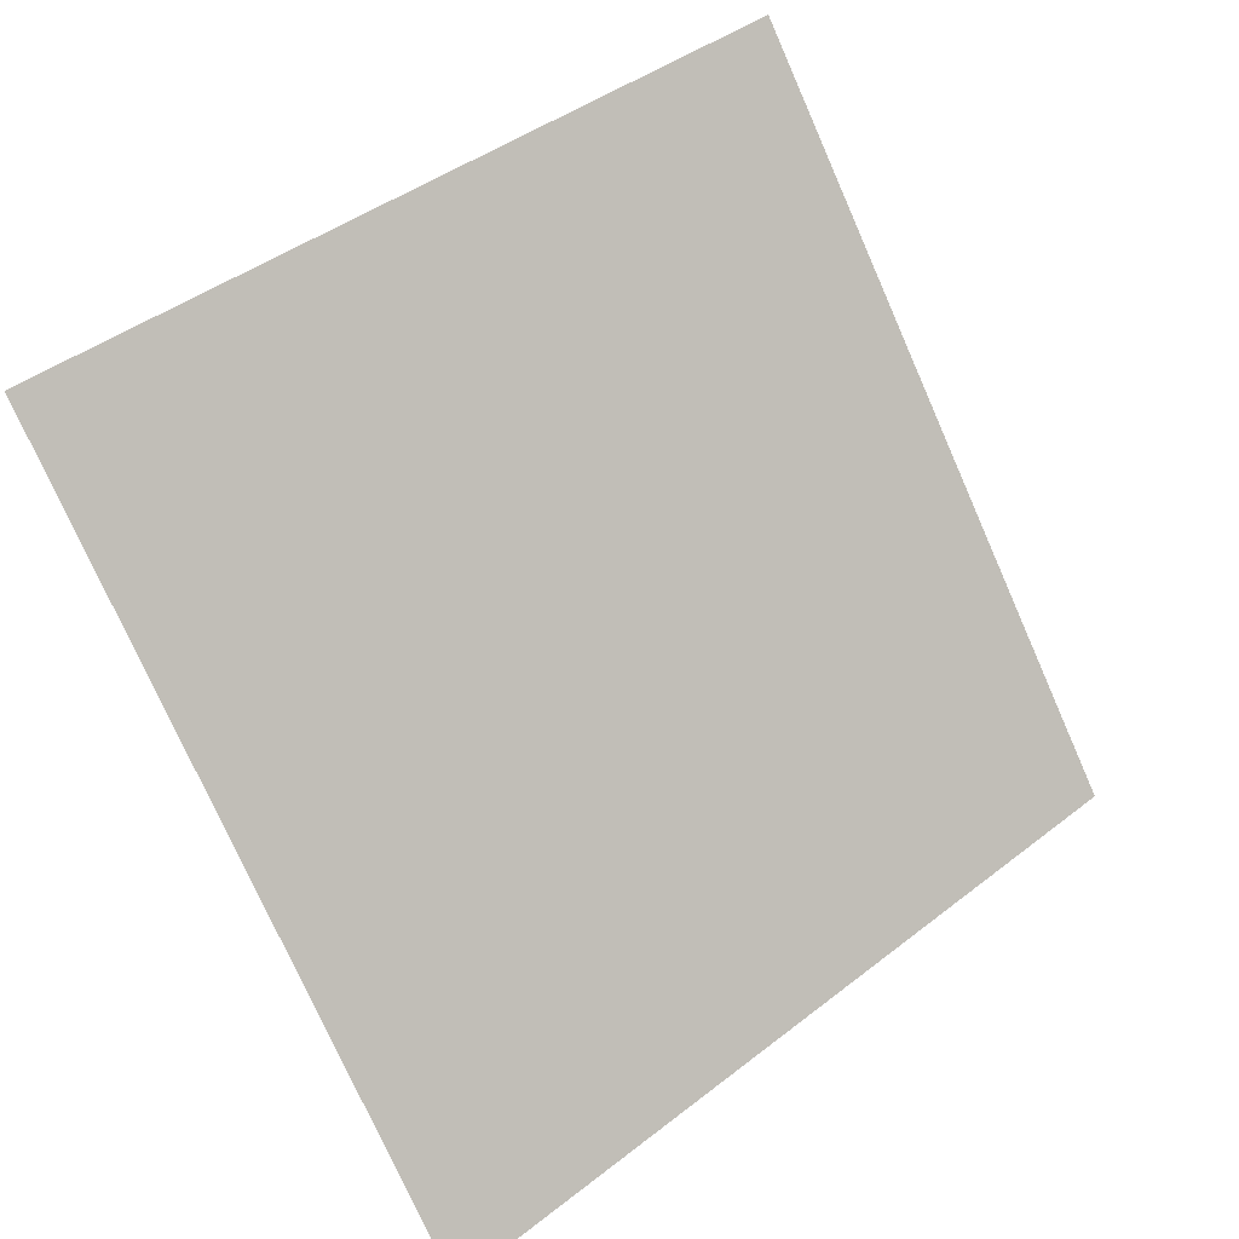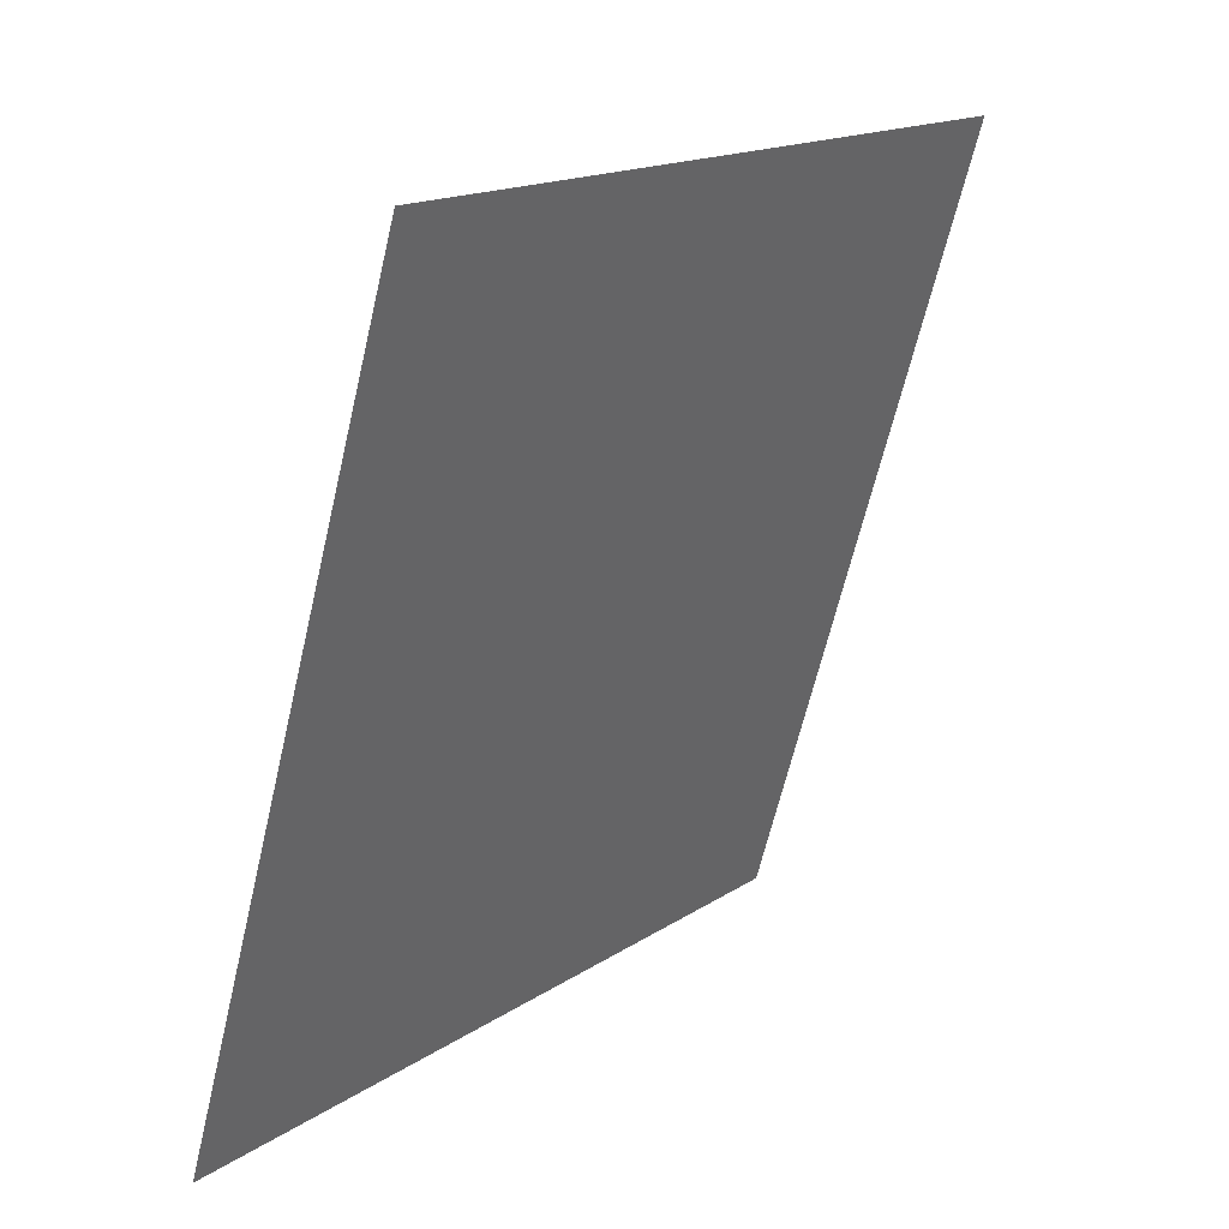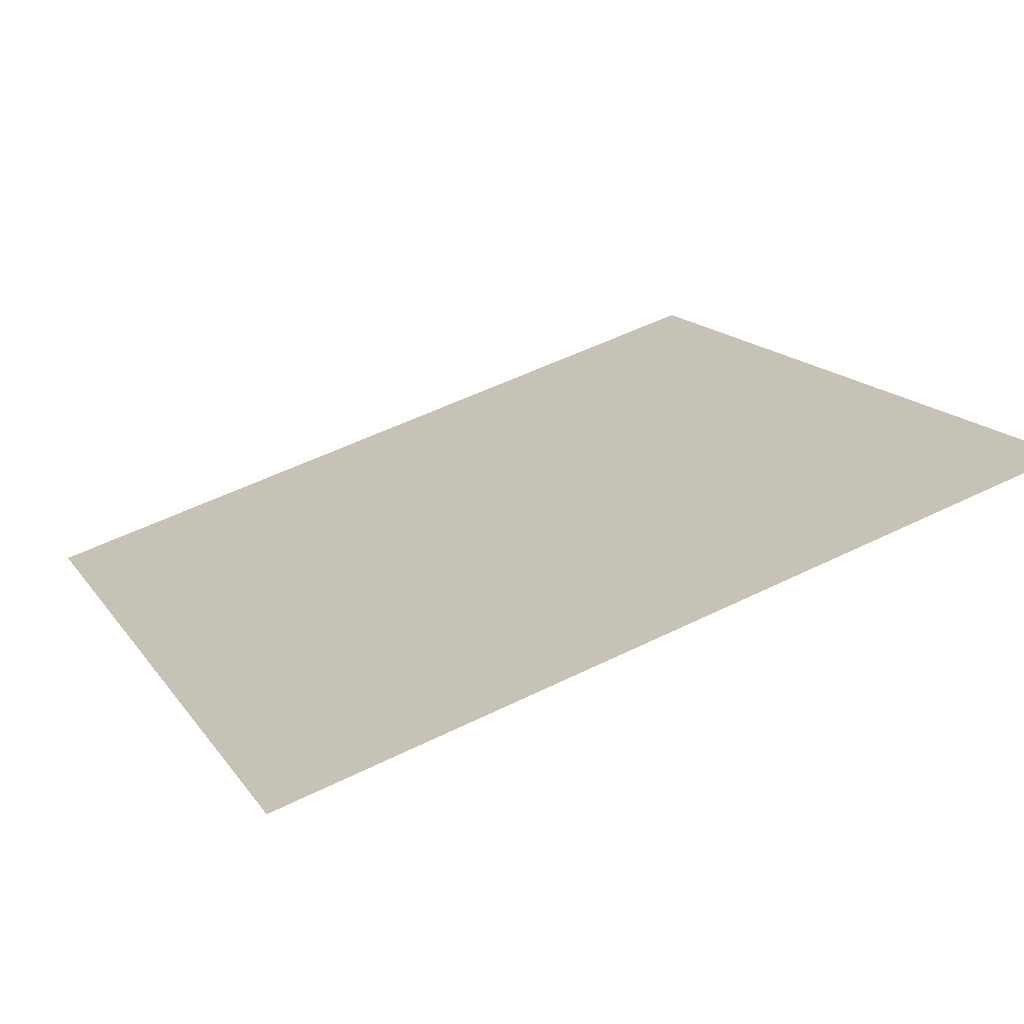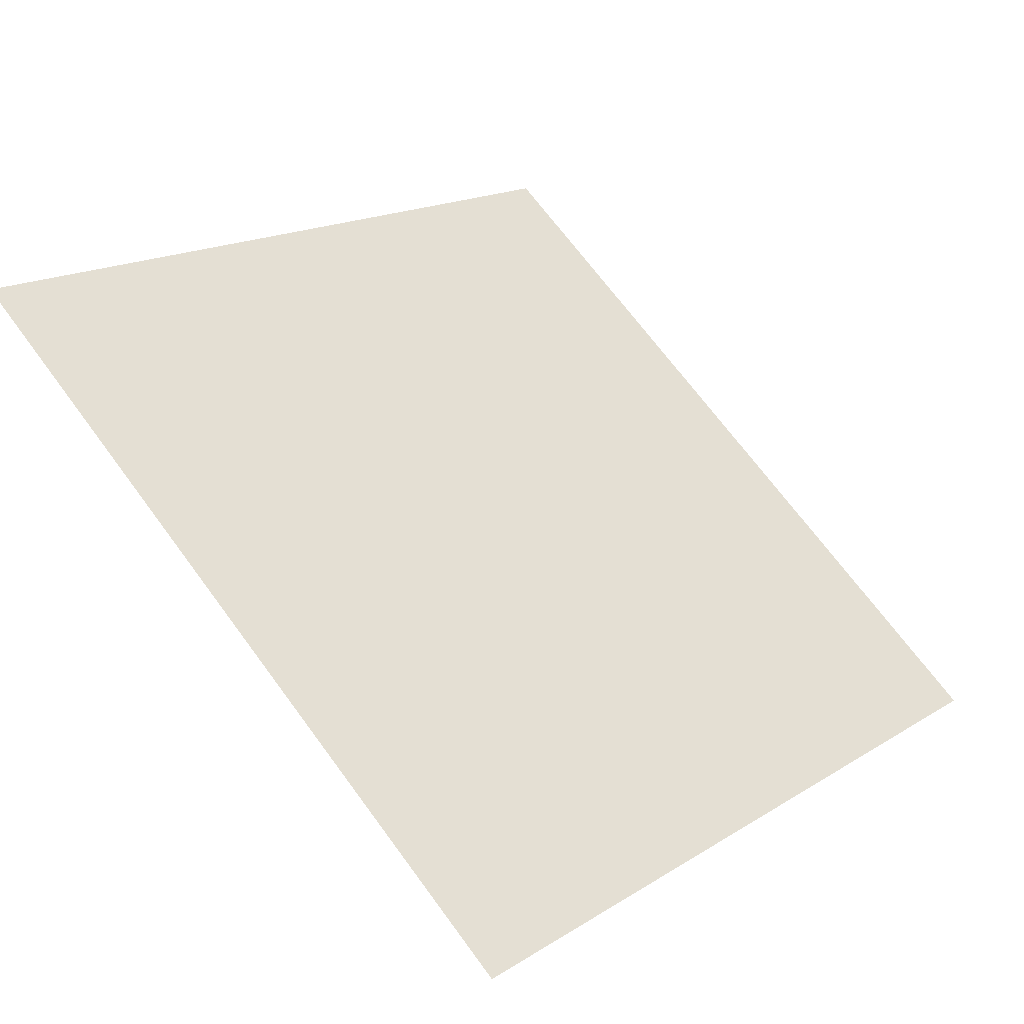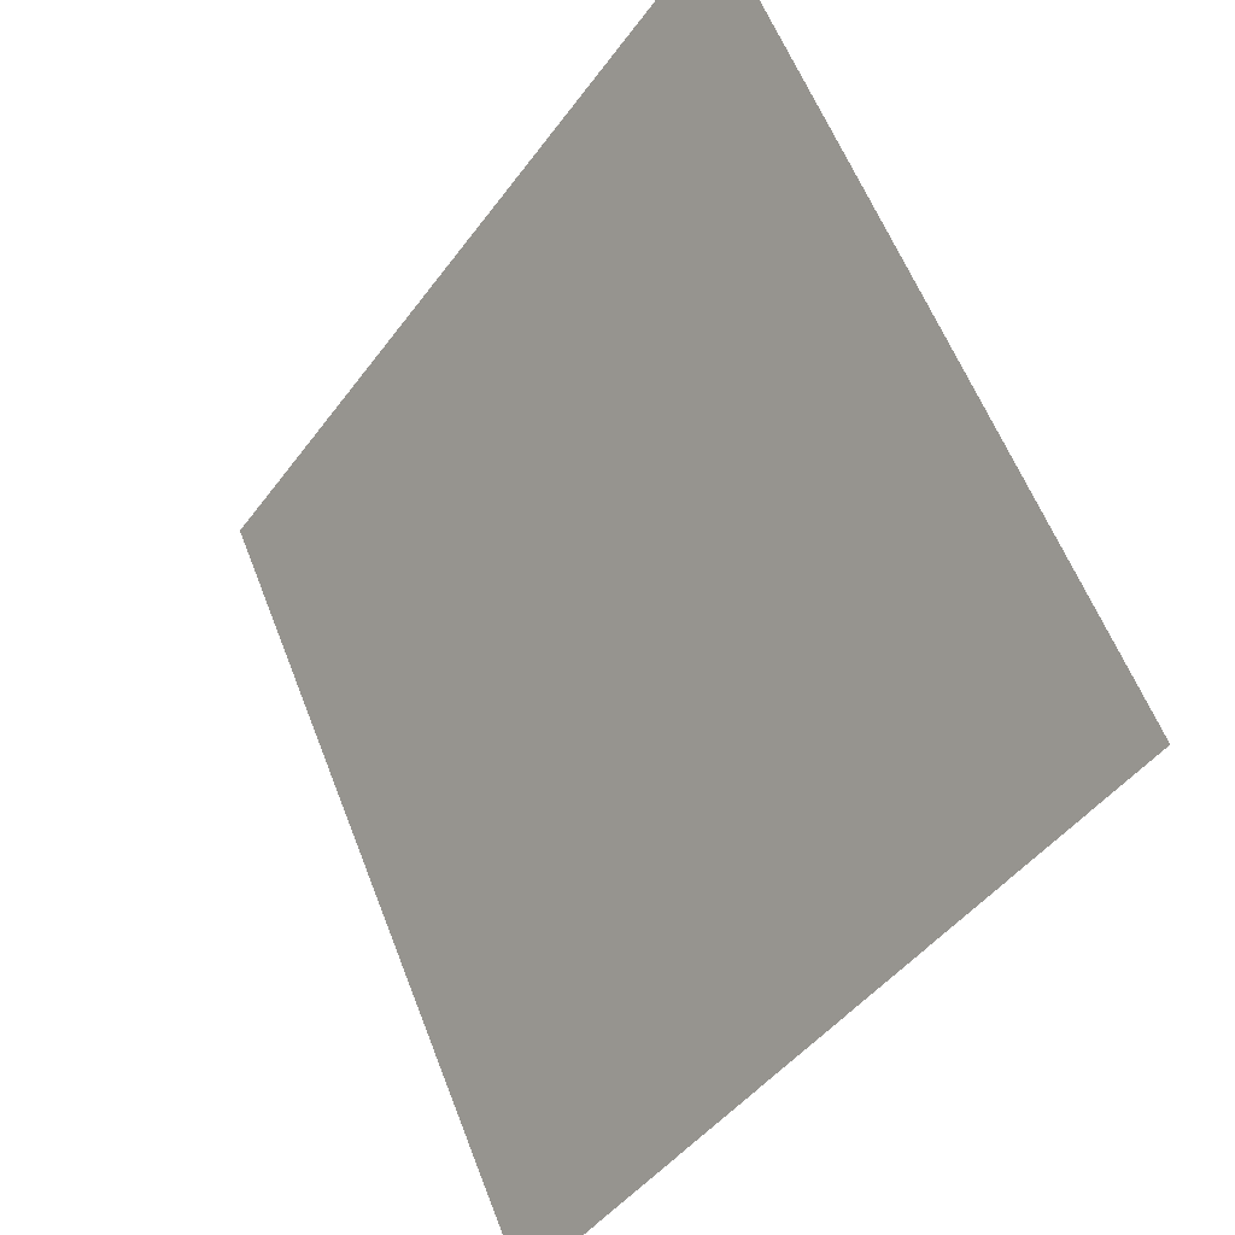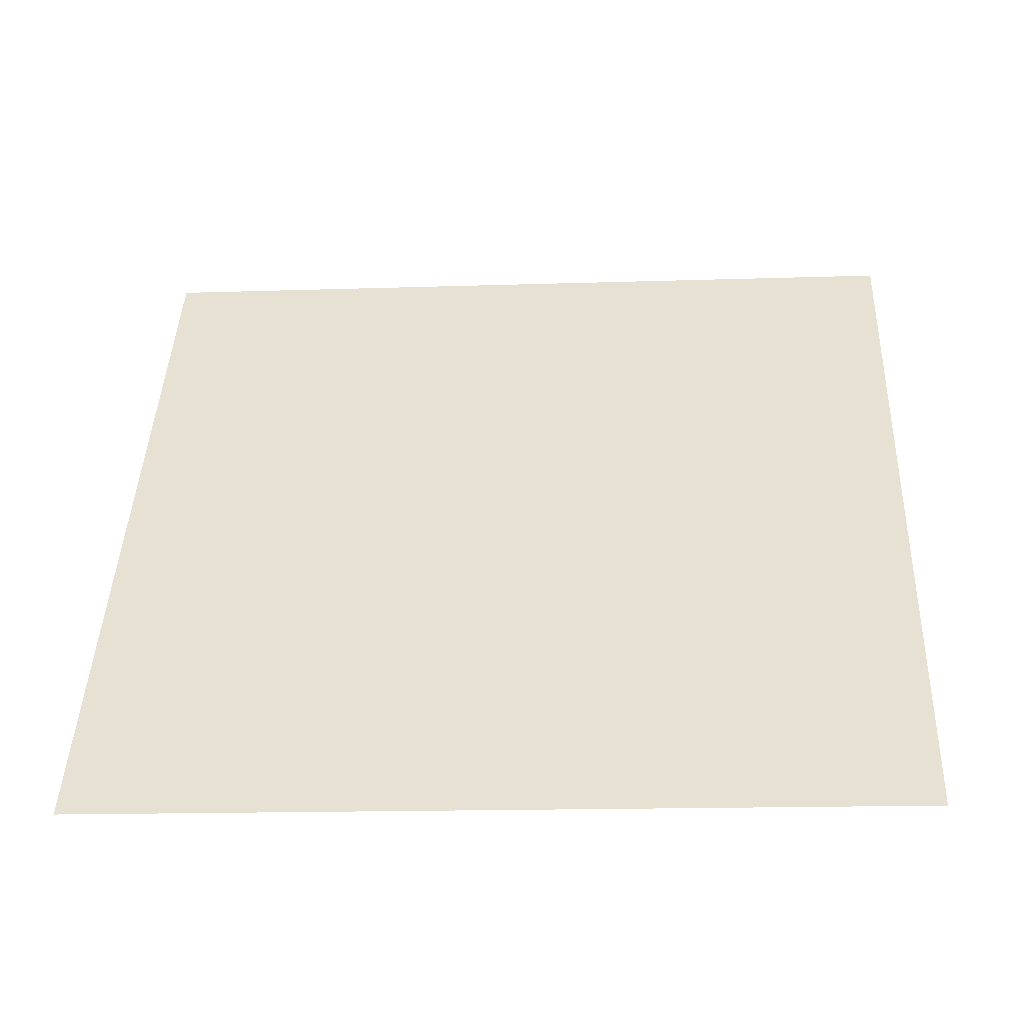
<metadata>
{"format":"obj","ext":"obj","renderer":"f3d","projection":"perspective","resolution":1024,"background":"white","views":[{"elev":-74.5,"azim":-65.6,"up":"+Y"},{"elev":-65.0,"azim":75.4,"up":"+Z"},{"elev":55.6,"azim":-27.4,"up":"+Y"},{"elev":68.3,"azim":54.0,"up":"+Y"},{"elev":59.1,"azim":67.5,"up":"+Z"},{"elev":4.9,"azim":-176.0,"up":"+Y"}]}
</metadata>
<code>
v -0.1374 0.5808 0.2298
v -0.1439 0.581 0.2298
v -0.1438 0.5849 0.2351
v -0.1372 0.5848 0.235
f 4 3 2 1

</code>
